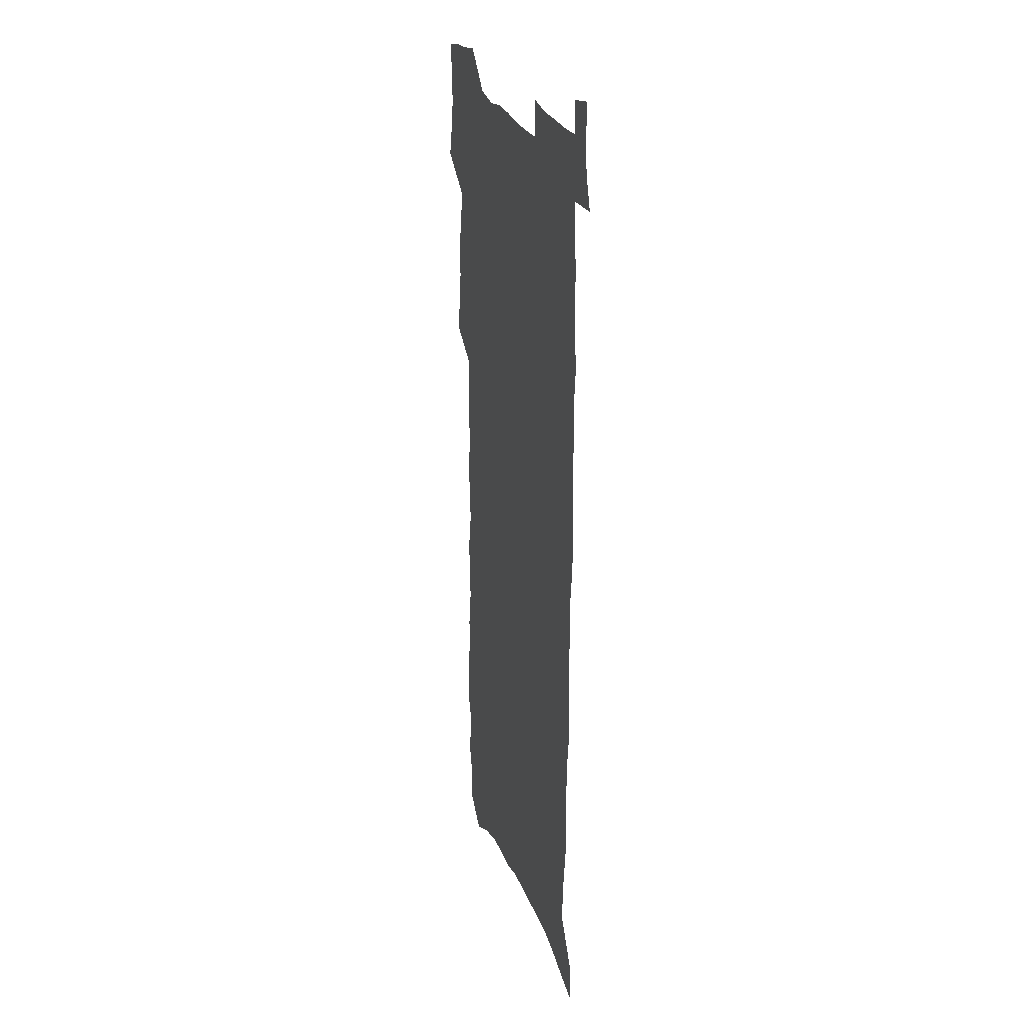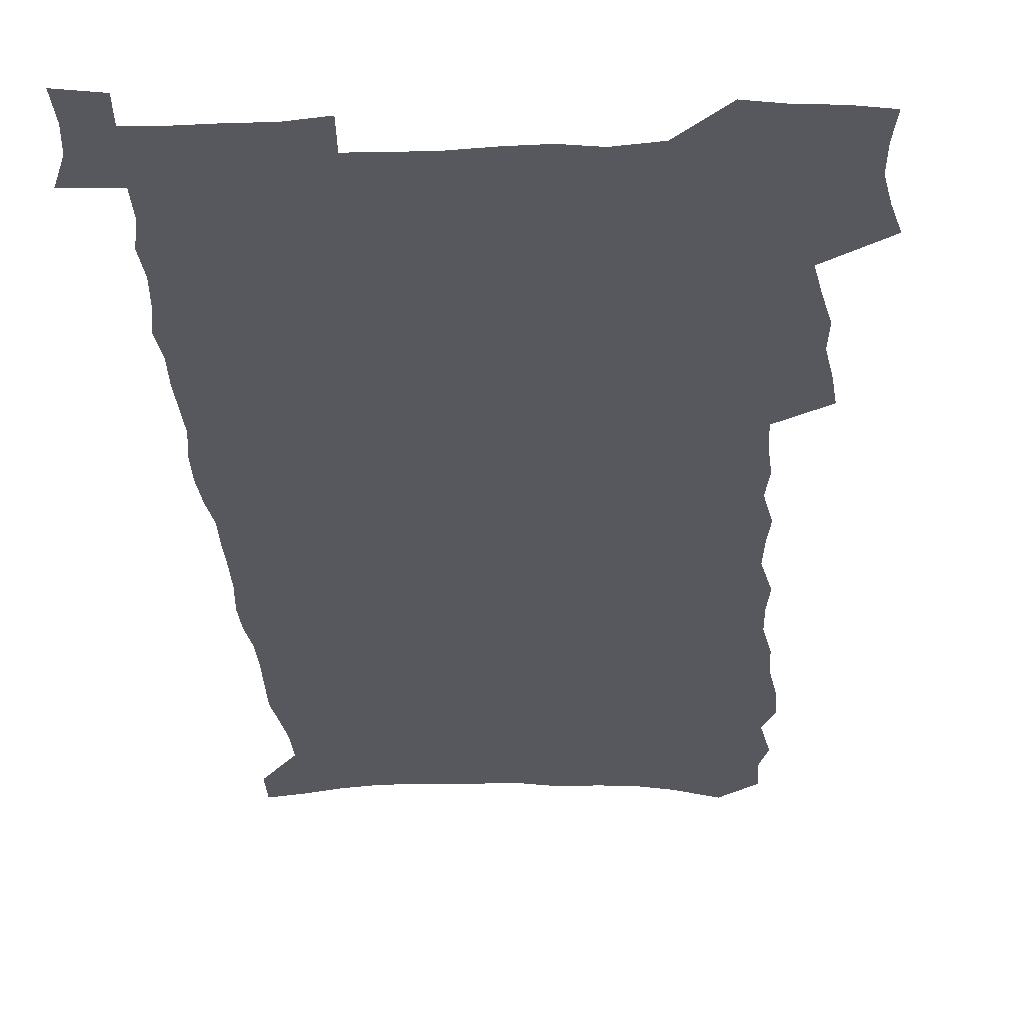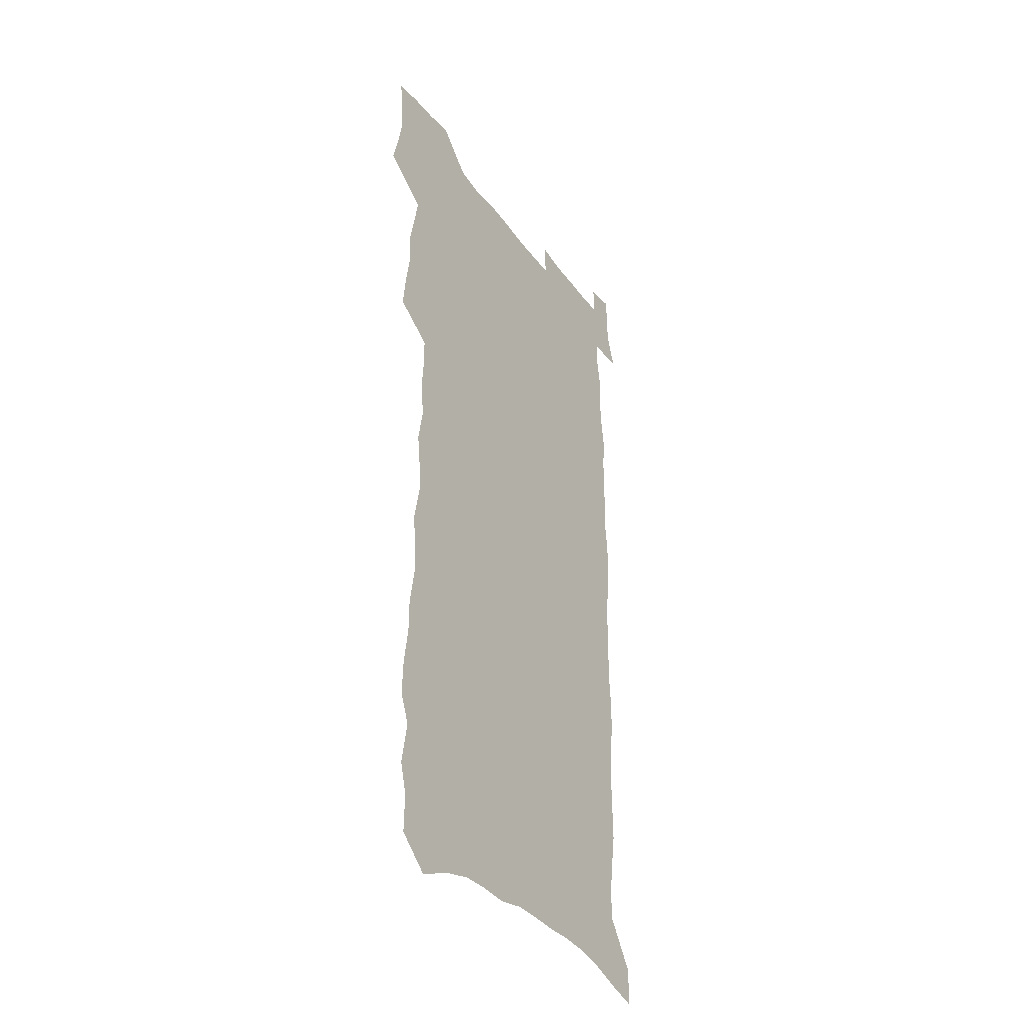
<metadata>
{"format":"obj","ext":"obj","renderer":"f3d","projection":"perspective","resolution":1024,"background":"white","views":[{"elev":24.7,"azim":73.8,"up":"+Y"},{"elev":-28.9,"azim":-177.3,"up":"+Z"},{"elev":-37.6,"azim":-58.2,"up":"+Y"}]}
</metadata>
<code>
v 459.5 521.9 0
v 463.2 536.2 0
v 465.9 550.7 0
v 465.4 565.3 0
v 463.4 580.6 0
v 473.9 428.5 0
v 475.6 444.3 0
v 478.2 460.3 0
v 477.3 475 0
v 480.6 490.6 0
v 483.4 506.1 0
v 483 520.5 0
v 479.5 535.7 0
v 484.2 549.8 0
v 481.4 565.3 0
v 477.7 583.3 0
v 491.5 139.4 0
v 491.9 157.3 0
v 488 171.1 0
v 491.6 191.8 0
v 486.2 204.6 0
v 486.9 221.5 0
v 489.6 239.8 0
v 489.6 255.8 0
v 492.7 273.8 0
v 492.3 289.3 0
v 490.6 304.1 0
v 494.5 323.5 0
v 493.5 338.4 0
v 491.6 353.2 0
v 494.8 370.9 0
v 492.8 385.5 0
v 493.9 401.3 0
v 494 416.3 0
v 496.8 432.7 0
v 496.3 447.2 0
v 498.1 462.4 0
v 498.1 476.9 0
v 497.9 491.4 0
v 499.9 506.5 0
v 499.4 521 0
v 499.7 535.5 0
v 498.2 551 0
v 495.8 567 0
v 492.6 584.4 0
v 506.9 126.6 0
v 511 149.9 0
v 513.3 169.7 0
v 510.3 183.4 0
v 511 201.1 0
v 511.1 217.5 0
v 513.6 235.7 0
v 514.5 252 0
v 514.2 267.2 0
v 512.9 281.7 0
v 512.8 297.1 0
v 510.2 311.1 0
v 511.5 327.7 0
v 512.4 343.8 0
v 512.3 359.1 0
v 513 374.8 0
v 514.6 390.7 0
v 515 405.3 0
v 512 419.2 0
v 513.3 434.5 0
v 514.7 449.5 0
v 514.6 463.6 0
v 512.8 477.7 0
v 515 492.4 0
v 515.3 506.8 0
v 515.8 521.1 0
v 514.8 535.8 0
v 513.1 551.3 0
v 510.8 567.4 0
v 507 587 0
v 524.9 135.2 0
v 526.7 154.9 0
v 529.3 176.2 0
v 527.5 190.3 0
v 528.8 208.3 0
v 529.9 225.3 0
v 530.3 241.2 0
v 530.7 257 0
v 530.6 272.2 0
v 530.1 287.1 0
v 529.5 302.1 0
v 529.7 317.5 0
v 530 332.9 0
v 529.9 347.9 0
v 529.5 362.6 0
v 529.7 377.7 0
v 530.1 392.7 0
v 530 407.3 0
v 529.5 421.6 0
v 529.7 436.2 0
v 529.1 450.3 0
v 529.5 464.6 0
v 532.1 479.4 0
v 531 493.2 0
v 530.9 507.2 0
v 530.6 521.3 0
v 530.5 535.4 0
v 528.8 550.7 0
v 525.3 569.3 0
v 540.5 139.7 0
v 542.3 160.2 0
v 543.4 179.1 0
v 545.5 198.9 0
v 545.6 214.6 0
v 545.8 230.4 0
v 545.8 245.6 0
v 545.5 260.3 0
v 545.2 275.2 0
v 545.2 290.4 0
v 544.9 305.3 0
v 545.4 321 0
v 544.7 335.1 0
v 544.7 350 0
v 544.5 364.5 0
v 545.4 380.2 0
v 544.7 394 0
v 546.2 409.7 0
v 545.6 423.5 0
v 545.8 437.8 0
v 546.2 452 0
v 546.2 465.9 0
v 546 479.8 0
v 545.8 493.6 0
v 545.7 507.4 0
v 545.1 521.3 0
v 546 534.8 0
v 543.4 551.2 0
v 541.9 567.2 0
v 554.8 140.8 0
v 556.1 160.6 0
v 558.2 183.1 0
v 559.7 202.6 0
v 559.7 217.6 0
v 560.3 233.7 0
v 559.8 247.9 0
v 559.9 263.1 0
v 559.7 277.9 0
v 559.2 292.3 0
v 559.6 308 0
v 559 322.1 0
v 559.2 337.2 0
v 559.2 351.7 0
v 558.5 365.3 0
v 559.4 381.2 0
v 559.4 395.5 0
v 560.2 410.4 0
v 560.1 424.4 0
v 559.8 438.2 0
v 560.4 452.5 0
v 560.3 466.3 0
v 560.2 480.2 0
v 560.1 493.9 0
v 560 507.7 0
v 559.6 521.4 0
v 559.9 534.8 0
v 558.6 550.1 0
v 556.1 569.3 0
v 568.8 140.5 0
v 571.3 166.3 0
v 571.8 183.7 0
v 572.7 202.7 0
v 573.9 221.7 0
v 574 235.9 0
v 573.6 249.7 0
v 573.6 264.4 0
v 573.6 279.7 0
v 573.5 294.5 0
v 573.4 309.3 0
v 573.6 324.5 0
v 573.4 338.8 0
v 572.5 352.3 0
v 573.9 368.5 0
v 574.2 383.1 0
v 574.1 396.9 0
v 574.2 411.1 0
v 574.2 425 0
v 574.2 439 0
v 574.6 453.2 0
v 574.1 466.8 0
v 574.2 480.5 0
v 574.4 494.3 0
v 574.2 507.9 0
v 573.9 521.7 0
v 573.5 535.7 0
v 572.6 550.9 0
v 570.9 568.8 0
v 583.6 144.1 0
v 585.1 168.3 0
v 585.7 186.2 0
v 586.2 204 0
v 586.7 220.2 0
v 586.9 236.6 0
v 587 250.7 0
v 587 264.7 0
v 587.2 281.4 0
v 586.9 295 0
v 587.1 310.5 0
v 587.1 324.8 0
v 587.3 340.3 0
v 587.2 354.3 0
v 587.5 368.9 0
v 587.5 382.7 0
v 587.9 397.4 0
v 587.9 411.3 0
v 587.9 425.4 0
v 587.9 439 0
v 588 453.4 0
v 588.2 467.2 0
v 588.1 480.8 0
v 588.1 494.5 0
v 588.2 508.2 0
v 587.9 521.9 0
v 587.6 535.8 0
v 586.9 551 0
v 585.9 567.6 0
v 597.9 144.7 0
v 598.6 167.4 0
v 599.3 188.2 0
v 599.5 204 0
v 599.8 219.7 0
v 599.5 237.2 0
v 600.4 249.6 0
v 600.4 264.6 0
v 600.4 281.3 0
v 600.4 295.5 0
v 600.6 309.9 0
v 600.6 324.5 0
v 600.6 341.3 0
v 600.8 354.4 0
v 601.2 369.7 0
v 601.3 383.7 0
v 601.5 397.3 0
v 601.5 411.5 0
v 601.7 425.3 0
v 601.6 439.1 0
v 601.8 453.7 0
v 601.9 467.3 0
v 601.9 481 0
v 601.9 494.7 0
v 601.9 508.4 0
v 601.8 522 0
v 601.6 535.5 0
v 601 552.1 0
v 600.5 567.6 0
v 612 144.7 0
v 612.2 165.2 0
v 612.7 186.8 0
v 612.8 204.5 0
v 613.1 219 0
v 613.3 234.9 0
v 613.5 250.9 0
v 613.7 264.3 0
v 613.6 281.4 0
v 613.8 295.5 0
v 614.2 309.5 0
v 614.2 324.8 0
v 614.2 339.9 0
v 614.4 355.3 0
v 614.7 369.1 0
v 615.2 382.8 0
v 615.1 397.5 0
v 615.3 411.2 0
v 615.5 425.2 0
v 615.4 439.6 0
v 615.6 453.4 0
v 615.6 467.3 0
v 615.8 481 0
v 616.1 494.9 0
v 615.8 508.9 0
v 615.8 522.6 0
v 615.5 536.5 0
v 615.5 551.3 0
v 615 568 0
v 614.4 585 0
v 626.1 145.6 0
v 626 168.9 0
v 626.5 183.9 0
v 625.8 204.1 0
v 626.5 218.3 0
v 627.1 232.8 0
v 627 249.2 0
v 627 264.9 0
v 627.3 279.7 0
v 627.8 293.6 0
v 627.8 308.7 0
v 628 324 0
v 627.8 339.6 0
v 627.8 354.5 0
v 628.2 368.5 0
v 628.9 382.3 0
v 629 396.7 0
v 629.1 410.9 0
v 629.5 424.8 0
v 630.3 438.4 0
v 629.5 453.3 0
v 629.3 467.2 0
v 629.8 481 0
v 630 495 0
v 630 509 0
v 629.9 523 0
v 629.8 537.1 0
v 629.7 551.4 0
v 629.9 566.5 0
v 629.7 582.8 0
v 640.2 145.2 0
v 639.6 166.9 0
v 640.2 182.7 0
v 640.4 199.5 0
v 640.8 215.1 0
v 641.1 230.7 0
v 640.8 247.1 0
v 642.5 260.8 0
v 641.5 277.7 0
v 640.8 294.2 0
v 641.3 308.1 0
v 642.2 322.2 0
v 642.2 337.4 0
v 643.8 351.1 0
v 642.5 367 0
v 643.6 380.7 0
v 644.6 394.7 0
v 643.8 409.7 0
v 643.8 424.1 0
v 644.1 438.3 0
v 643.6 452.8 0
v 645.1 466.6 0
v 644.2 480.9 0
v 644.7 494.9 0
v 644.7 509.1 0
v 644.6 523.3 0
v 644.4 537.5 0
v 644.4 552.1 0
v 644.3 566.6 0
v 644.2 582.9 0
v 654.5 142.7 0
v 652.9 165.7 0
v 654.5 179.7 0
v 655.5 194.9 0
v 655.4 211.7 0
v 655.3 227.9 0
v 656.1 243.1 0
v 656.8 258.2 0
v 656.5 274.2 0
v 657.3 289.2 0
v 657.8 304 0
v 656.5 320.1 0
v 658.5 333.9 0
v 659.2 348.4 0
v 657.3 364.8 0
v 658.8 378.7 0
v 659.7 393.1 0
v 658.8 408.3 0
v 658.9 422.8 0
v 659.8 437 0
v 659.6 451.5 0
v 660.9 465.7 0
v 659.9 480.4 0
v 659.7 494.7 0
v 659.9 509 0
v 660.9 523.6 0
v 659.9 538.3 0
v 659.5 552.9 0
v 658.8 567.2 0
v 658.8 582.5 0
v 669.7 138.4 0
v 668.6 158.8 0
v 669.6 174.7 0
v 670.1 191.1 0
v 672.1 205.7 0
v 674.3 220.1 0
v 674 236.4 0
v 673.8 252.6 0
v 674.1 268.2 0
v 676.2 282.6 0
v 676.8 297.7 0
v 675.6 314.2 0
v 675.5 329.7 0
v 675.9 344.8 0
v 675.7 360.3 0
v 677.8 374.6 0
v 679 389.2 0
v 678.8 404.5 0
v 676.9 420.3 0
v 677.5 435 0
v 678 449.7 0
v 677.6 464.6 0
v 679.3 479.1 0
v 677.2 494.3 0
v 676.3 508.9 0
v 677.4 523.6 0
v 674.9 539.2 0
v 675 554.1 0
v 673.9 568.4 0
v 673.5 583.1 0
v 672.8 597.7 0
v 684.3 135.1 0
v 684.2 153 0
v 695.1 555 0
v 689.9 570.4 0
v 688.6 584.6 0
v 689.2 600.6 0
f 11 12 1
f 1 12 2
f 12 13 2
f 2 13 3
f 13 14 3
f 3 14 4
f 14 15 4
f 4 15 5
f 15 16 5
f 34 35 6
f 6 35 7
f 35 36 7
f 7 36 8
f 36 37 8
f 8 37 9
f 37 38 9
f 9 38 10
f 38 39 10
f 10 39 11
f 39 40 11
f 11 40 12
f 40 41 12
f 12 41 13
f 41 42 13
f 13 42 14
f 42 43 14
f 14 43 15
f 43 44 15
f 15 44 16
f 44 45 16
f 46 47 17
f 17 47 18
f 47 48 18
f 18 48 19
f 48 49 19
f 19 49 20
f 49 50 20
f 20 50 21
f 50 51 21
f 21 51 22
f 51 52 22
f 22 52 23
f 52 53 23
f 23 53 24
f 53 54 24
f 24 54 25
f 54 55 25
f 25 55 26
f 55 56 26
f 26 56 27
f 56 57 27
f 27 57 28
f 57 58 28
f 28 58 29
f 58 59 29
f 29 59 30
f 59 60 30
f 30 60 31
f 60 61 31
f 31 61 32
f 61 62 32
f 32 62 33
f 62 63 33
f 33 63 34
f 63 64 34
f 34 64 35
f 64 65 35
f 35 65 36
f 65 66 36
f 36 66 37
f 66 67 37
f 37 67 38
f 67 68 38
f 38 68 39
f 68 69 39
f 39 69 40
f 69 70 40
f 40 70 41
f 70 71 41
f 41 71 42
f 71 72 42
f 42 72 43
f 72 73 43
f 43 73 44
f 73 74 44
f 44 74 45
f 74 75 45
f 46 76 47
f 76 77 47
f 47 77 48
f 77 78 48
f 48 78 49
f 78 79 49
f 49 79 50
f 79 80 50
f 50 80 51
f 80 81 51
f 51 81 52
f 81 82 52
f 52 82 53
f 82 83 53
f 53 83 54
f 83 84 54
f 54 84 55
f 84 85 55
f 55 85 56
f 85 86 56
f 56 86 57
f 86 87 57
f 57 87 58
f 87 88 58
f 58 88 59
f 88 89 59
f 59 89 60
f 89 90 60
f 60 90 61
f 90 91 61
f 61 91 62
f 91 92 62
f 62 92 63
f 92 93 63
f 63 93 64
f 93 94 64
f 64 94 65
f 94 95 65
f 65 95 66
f 95 96 66
f 66 96 67
f 96 97 67
f 67 97 68
f 97 98 68
f 68 98 69
f 98 99 69
f 69 99 70
f 99 100 70
f 70 100 71
f 100 101 71
f 71 101 72
f 101 102 72
f 72 102 73
f 102 103 73
f 73 103 74
f 103 104 74
f 74 104 75
f 76 105 77
f 105 106 77
f 77 106 78
f 106 107 78
f 78 107 79
f 107 108 79
f 79 108 80
f 108 109 80
f 80 109 81
f 109 110 81
f 81 110 82
f 110 111 82
f 82 111 83
f 111 112 83
f 83 112 84
f 112 113 84
f 84 113 85
f 113 114 85
f 85 114 86
f 114 115 86
f 86 115 87
f 115 116 87
f 87 116 88
f 116 117 88
f 88 117 89
f 117 118 89
f 89 118 90
f 118 119 90
f 90 119 91
f 119 120 91
f 91 120 92
f 120 121 92
f 92 121 93
f 121 122 93
f 93 122 94
f 122 123 94
f 94 123 95
f 123 124 95
f 95 124 96
f 124 125 96
f 96 125 97
f 125 126 97
f 97 126 98
f 126 127 98
f 98 127 99
f 127 128 99
f 99 128 100
f 128 129 100
f 100 129 101
f 129 130 101
f 101 130 102
f 130 131 102
f 102 131 103
f 131 132 103
f 103 132 104
f 132 133 104
f 105 134 106
f 134 135 106
f 106 135 107
f 135 136 107
f 107 136 108
f 136 137 108
f 108 137 109
f 137 138 109
f 109 138 110
f 138 139 110
f 110 139 111
f 139 140 111
f 111 140 112
f 140 141 112
f 112 141 113
f 141 142 113
f 113 142 114
f 142 143 114
f 114 143 115
f 143 144 115
f 115 144 116
f 144 145 116
f 116 145 117
f 145 146 117
f 117 146 118
f 146 147 118
f 118 147 119
f 147 148 119
f 119 148 120
f 148 149 120
f 120 149 121
f 149 150 121
f 121 150 122
f 150 151 122
f 122 151 123
f 151 152 123
f 123 152 124
f 152 153 124
f 124 153 125
f 153 154 125
f 125 154 126
f 154 155 126
f 126 155 127
f 155 156 127
f 127 156 128
f 156 157 128
f 128 157 129
f 157 158 129
f 129 158 130
f 158 159 130
f 130 159 131
f 159 160 131
f 131 160 132
f 160 161 132
f 132 161 133
f 161 162 133
f 134 163 135
f 163 164 135
f 135 164 136
f 164 165 136
f 136 165 137
f 165 166 137
f 137 166 138
f 166 167 138
f 138 167 139
f 167 168 139
f 139 168 140
f 168 169 140
f 140 169 141
f 169 170 141
f 141 170 142
f 170 171 142
f 142 171 143
f 171 172 143
f 143 172 144
f 172 173 144
f 144 173 145
f 173 174 145
f 145 174 146
f 174 175 146
f 146 175 147
f 175 176 147
f 147 176 148
f 176 177 148
f 148 177 149
f 177 178 149
f 149 178 150
f 178 179 150
f 150 179 151
f 179 180 151
f 151 180 152
f 180 181 152
f 152 181 153
f 181 182 153
f 153 182 154
f 182 183 154
f 154 183 155
f 183 184 155
f 155 184 156
f 184 185 156
f 156 185 157
f 185 186 157
f 157 186 158
f 186 187 158
f 158 187 159
f 187 188 159
f 159 188 160
f 188 189 160
f 160 189 161
f 189 190 161
f 161 190 162
f 190 191 162
f 163 192 164
f 192 193 164
f 164 193 165
f 193 194 165
f 165 194 166
f 194 195 166
f 166 195 167
f 195 196 167
f 167 196 168
f 196 197 168
f 168 197 169
f 197 198 169
f 169 198 170
f 198 199 170
f 170 199 171
f 199 200 171
f 171 200 172
f 200 201 172
f 172 201 173
f 201 202 173
f 173 202 174
f 202 203 174
f 174 203 175
f 203 204 175
f 175 204 176
f 204 205 176
f 176 205 177
f 205 206 177
f 177 206 178
f 206 207 178
f 178 207 179
f 207 208 179
f 179 208 180
f 208 209 180
f 180 209 181
f 209 210 181
f 181 210 182
f 210 211 182
f 182 211 183
f 211 212 183
f 183 212 184
f 212 213 184
f 184 213 185
f 213 214 185
f 185 214 186
f 214 215 186
f 186 215 187
f 215 216 187
f 187 216 188
f 216 217 188
f 188 217 189
f 217 218 189
f 189 218 190
f 218 219 190
f 190 219 191
f 219 220 191
f 192 221 193
f 221 222 193
f 193 222 194
f 222 223 194
f 194 223 195
f 223 224 195
f 195 224 196
f 224 225 196
f 196 225 197
f 225 226 197
f 197 226 198
f 226 227 198
f 198 227 199
f 227 228 199
f 199 228 200
f 228 229 200
f 200 229 201
f 229 230 201
f 201 230 202
f 230 231 202
f 202 231 203
f 231 232 203
f 203 232 204
f 232 233 204
f 204 233 205
f 233 234 205
f 205 234 206
f 234 235 206
f 206 235 207
f 235 236 207
f 207 236 208
f 236 237 208
f 208 237 209
f 237 238 209
f 209 238 210
f 238 239 210
f 210 239 211
f 239 240 211
f 211 240 212
f 240 241 212
f 212 241 213
f 241 242 213
f 213 242 214
f 242 243 214
f 214 243 215
f 243 244 215
f 215 244 216
f 244 245 216
f 216 245 217
f 245 246 217
f 217 246 218
f 246 247 218
f 218 247 219
f 247 248 219
f 219 248 220
f 248 249 220
f 221 250 222
f 250 251 222
f 222 251 223
f 251 252 223
f 223 252 224
f 252 253 224
f 224 253 225
f 253 254 225
f 225 254 226
f 254 255 226
f 226 255 227
f 255 256 227
f 227 256 228
f 256 257 228
f 228 257 229
f 257 258 229
f 229 258 230
f 258 259 230
f 230 259 231
f 259 260 231
f 231 260 232
f 260 261 232
f 232 261 233
f 261 262 233
f 233 262 234
f 262 263 234
f 234 263 235
f 263 264 235
f 235 264 236
f 264 265 236
f 236 265 237
f 265 266 237
f 237 266 238
f 266 267 238
f 238 267 239
f 267 268 239
f 239 268 240
f 268 269 240
f 240 269 241
f 269 270 241
f 241 270 242
f 270 271 242
f 242 271 243
f 271 272 243
f 243 272 244
f 272 273 244
f 244 273 245
f 273 274 245
f 245 274 246
f 274 275 246
f 246 275 247
f 275 276 247
f 247 276 248
f 276 277 248
f 248 277 249
f 277 278 249
f 250 280 251
f 280 281 251
f 251 281 252
f 281 282 252
f 252 282 253
f 282 283 253
f 253 283 254
f 283 284 254
f 254 284 255
f 284 285 255
f 255 285 256
f 285 286 256
f 256 286 257
f 286 287 257
f 257 287 258
f 287 288 258
f 258 288 259
f 288 289 259
f 259 289 260
f 289 290 260
f 260 290 261
f 290 291 261
f 261 291 262
f 291 292 262
f 262 292 263
f 292 293 263
f 263 293 264
f 293 294 264
f 264 294 265
f 294 295 265
f 265 295 266
f 295 296 266
f 266 296 267
f 296 297 267
f 267 297 268
f 297 298 268
f 268 298 269
f 298 299 269
f 269 299 270
f 299 300 270
f 270 300 271
f 300 301 271
f 271 301 272
f 301 302 272
f 272 302 273
f 302 303 273
f 273 303 274
f 303 304 274
f 274 304 275
f 304 305 275
f 275 305 276
f 305 306 276
f 276 306 277
f 306 307 277
f 277 307 278
f 307 308 278
f 278 308 279
f 308 309 279
f 280 310 281
f 310 311 281
f 281 311 282
f 311 312 282
f 282 312 283
f 312 313 283
f 283 313 284
f 313 314 284
f 284 314 285
f 314 315 285
f 285 315 286
f 315 316 286
f 286 316 287
f 316 317 287
f 287 317 288
f 317 318 288
f 288 318 289
f 318 319 289
f 289 319 290
f 319 320 290
f 290 320 291
f 320 321 291
f 291 321 292
f 321 322 292
f 292 322 293
f 322 323 293
f 293 323 294
f 323 324 294
f 294 324 295
f 324 325 295
f 295 325 296
f 325 326 296
f 296 326 297
f 326 327 297
f 297 327 298
f 327 328 298
f 298 328 299
f 328 329 299
f 299 329 300
f 329 330 300
f 300 330 301
f 330 331 301
f 301 331 302
f 331 332 302
f 302 332 303
f 332 333 303
f 303 333 304
f 333 334 304
f 304 334 305
f 334 335 305
f 305 335 306
f 335 336 306
f 306 336 307
f 336 337 307
f 307 337 308
f 337 338 308
f 308 338 309
f 338 339 309
f 310 340 311
f 340 341 311
f 311 341 312
f 341 342 312
f 312 342 313
f 342 343 313
f 313 343 314
f 343 344 314
f 314 344 315
f 344 345 315
f 315 345 316
f 345 346 316
f 316 346 317
f 346 347 317
f 317 347 318
f 347 348 318
f 318 348 319
f 348 349 319
f 319 349 320
f 349 350 320
f 320 350 321
f 350 351 321
f 321 351 322
f 351 352 322
f 322 352 323
f 352 353 323
f 323 353 324
f 353 354 324
f 324 354 325
f 354 355 325
f 325 355 326
f 355 356 326
f 326 356 327
f 356 357 327
f 327 357 328
f 357 358 328
f 328 358 329
f 358 359 329
f 329 359 330
f 359 360 330
f 330 360 331
f 360 361 331
f 331 361 332
f 361 362 332
f 332 362 333
f 362 363 333
f 333 363 334
f 363 364 334
f 334 364 335
f 364 365 335
f 335 365 336
f 365 366 336
f 336 366 337
f 366 367 337
f 337 367 338
f 367 368 338
f 338 368 339
f 368 369 339
f 340 370 341
f 370 371 341
f 341 371 342
f 371 372 342
f 342 372 343
f 372 373 343
f 343 373 344
f 373 374 344
f 344 374 345
f 374 375 345
f 345 375 346
f 375 376 346
f 346 376 347
f 376 377 347
f 347 377 348
f 377 378 348
f 348 378 349
f 378 379 349
f 349 379 350
f 379 380 350
f 350 380 351
f 380 381 351
f 351 381 352
f 381 382 352
f 352 382 353
f 382 383 353
f 353 383 354
f 383 384 354
f 354 384 355
f 384 385 355
f 355 385 356
f 385 386 356
f 356 386 357
f 386 387 357
f 357 387 358
f 387 388 358
f 358 388 359
f 388 389 359
f 359 389 360
f 389 390 360
f 360 390 361
f 390 391 361
f 361 391 362
f 391 392 362
f 362 392 363
f 392 393 363
f 363 393 364
f 393 394 364
f 364 394 365
f 394 395 365
f 365 395 366
f 395 396 366
f 366 396 367
f 396 397 367
f 367 397 368
f 397 398 368
f 368 398 369
f 398 399 369
f 370 401 371
f 401 402 371
f 371 402 372
f 397 403 398
f 403 404 398
f 398 404 399
f 404 405 399
f 399 405 400
f 405 406 400

</code>
